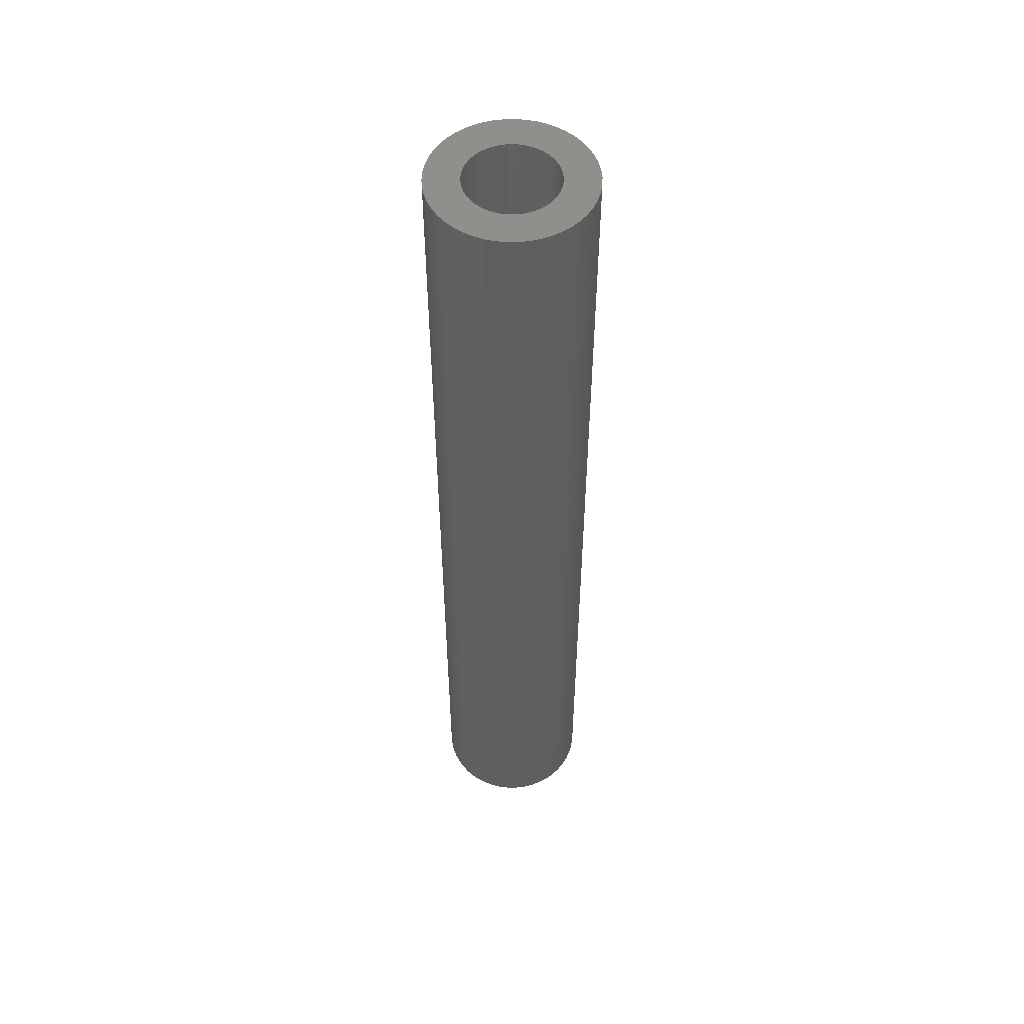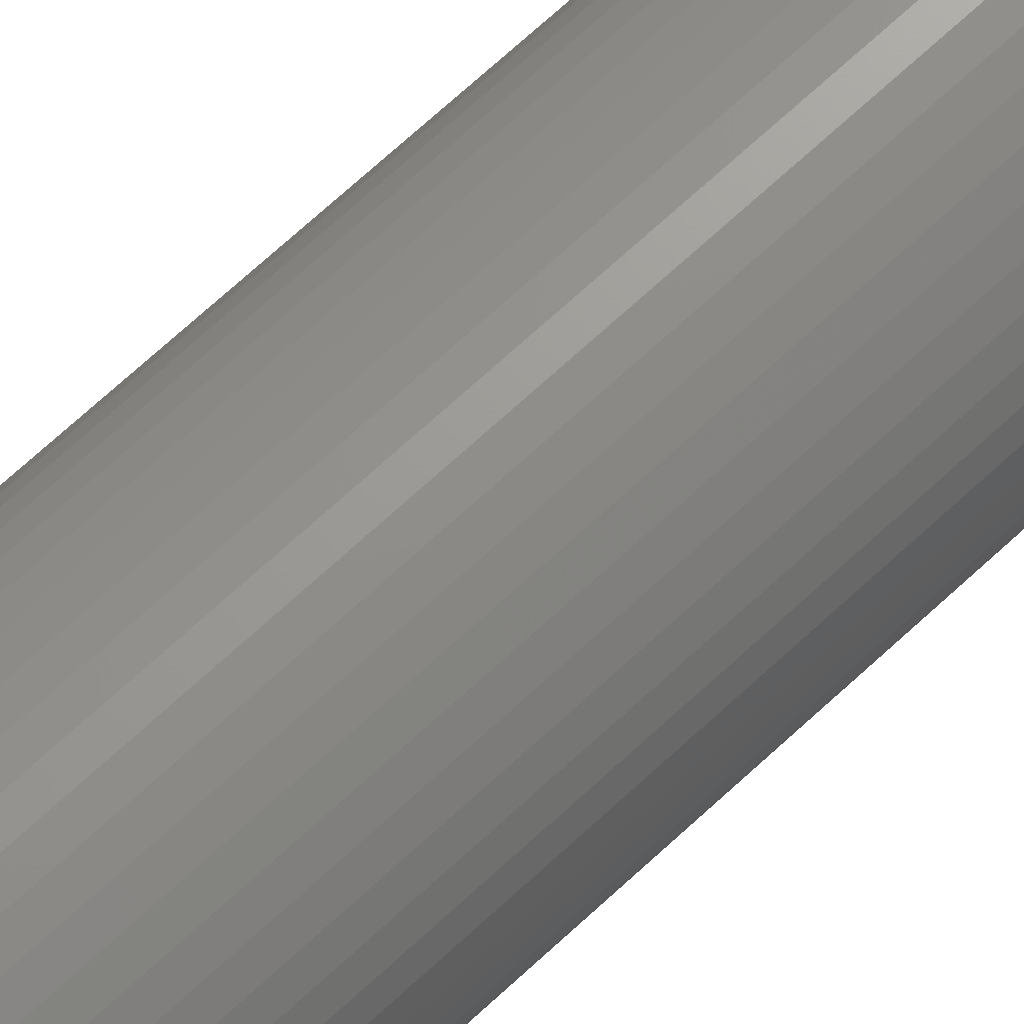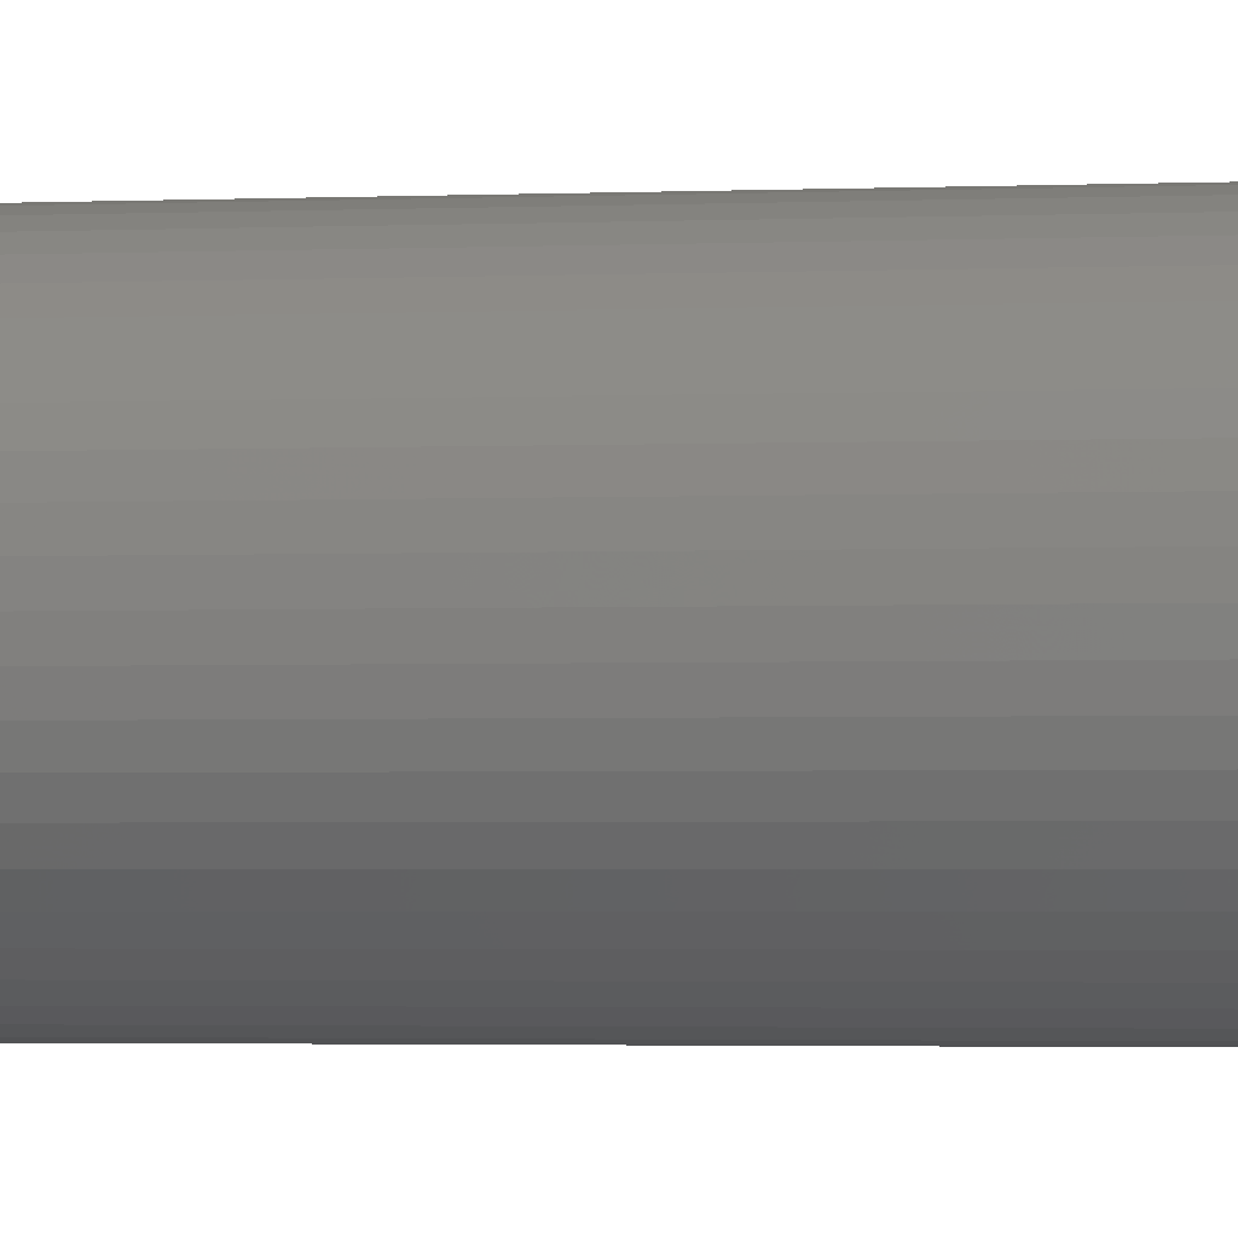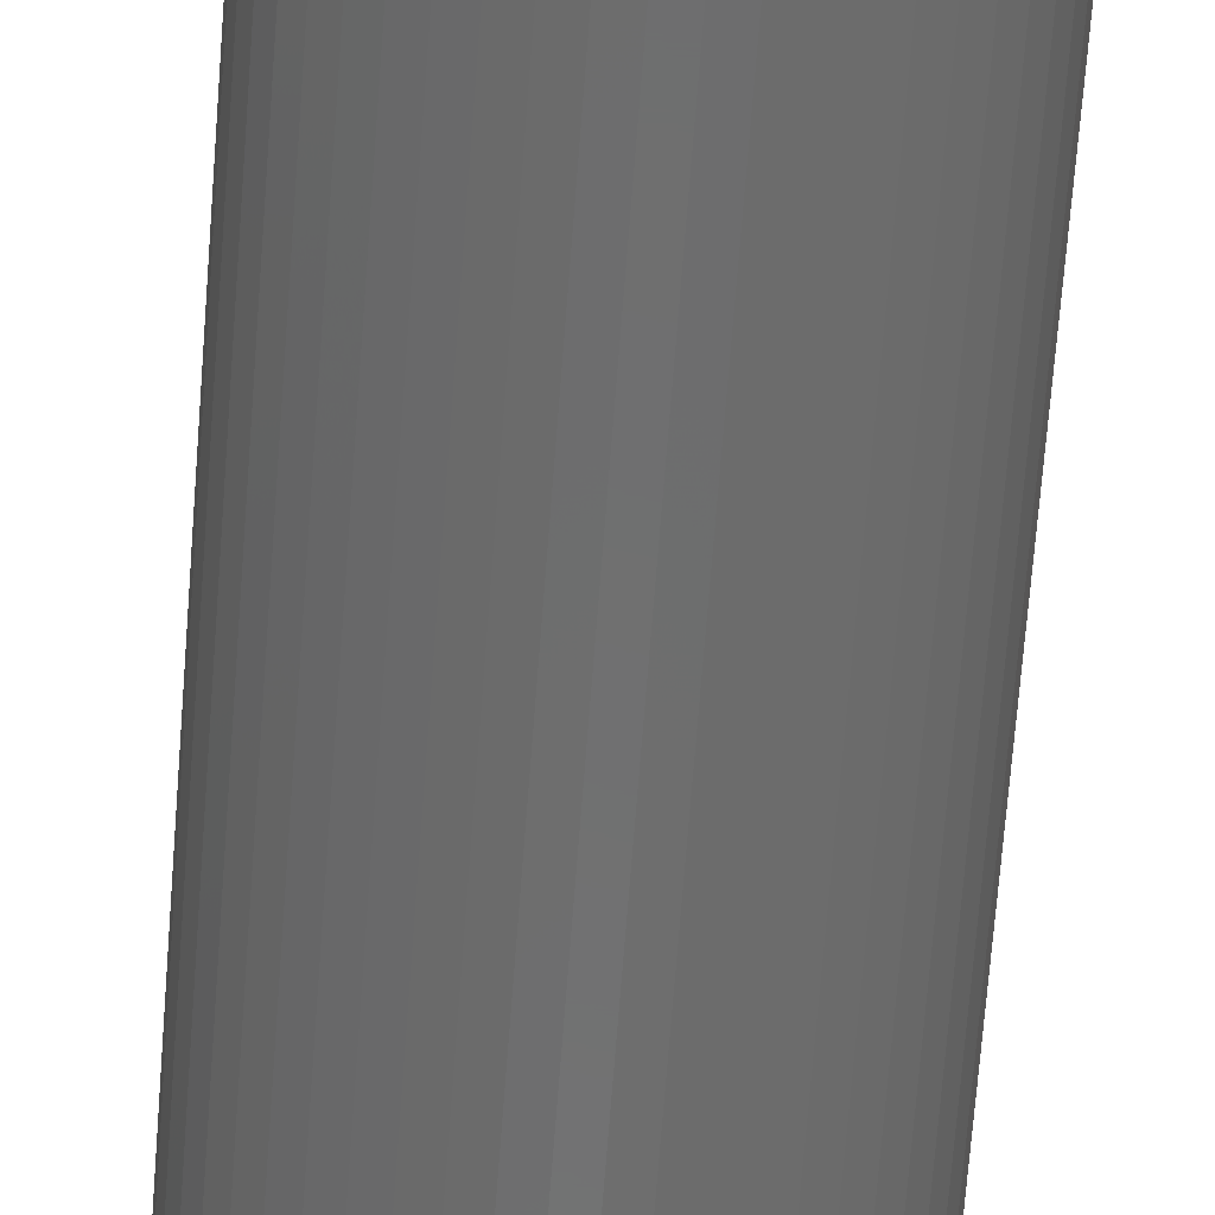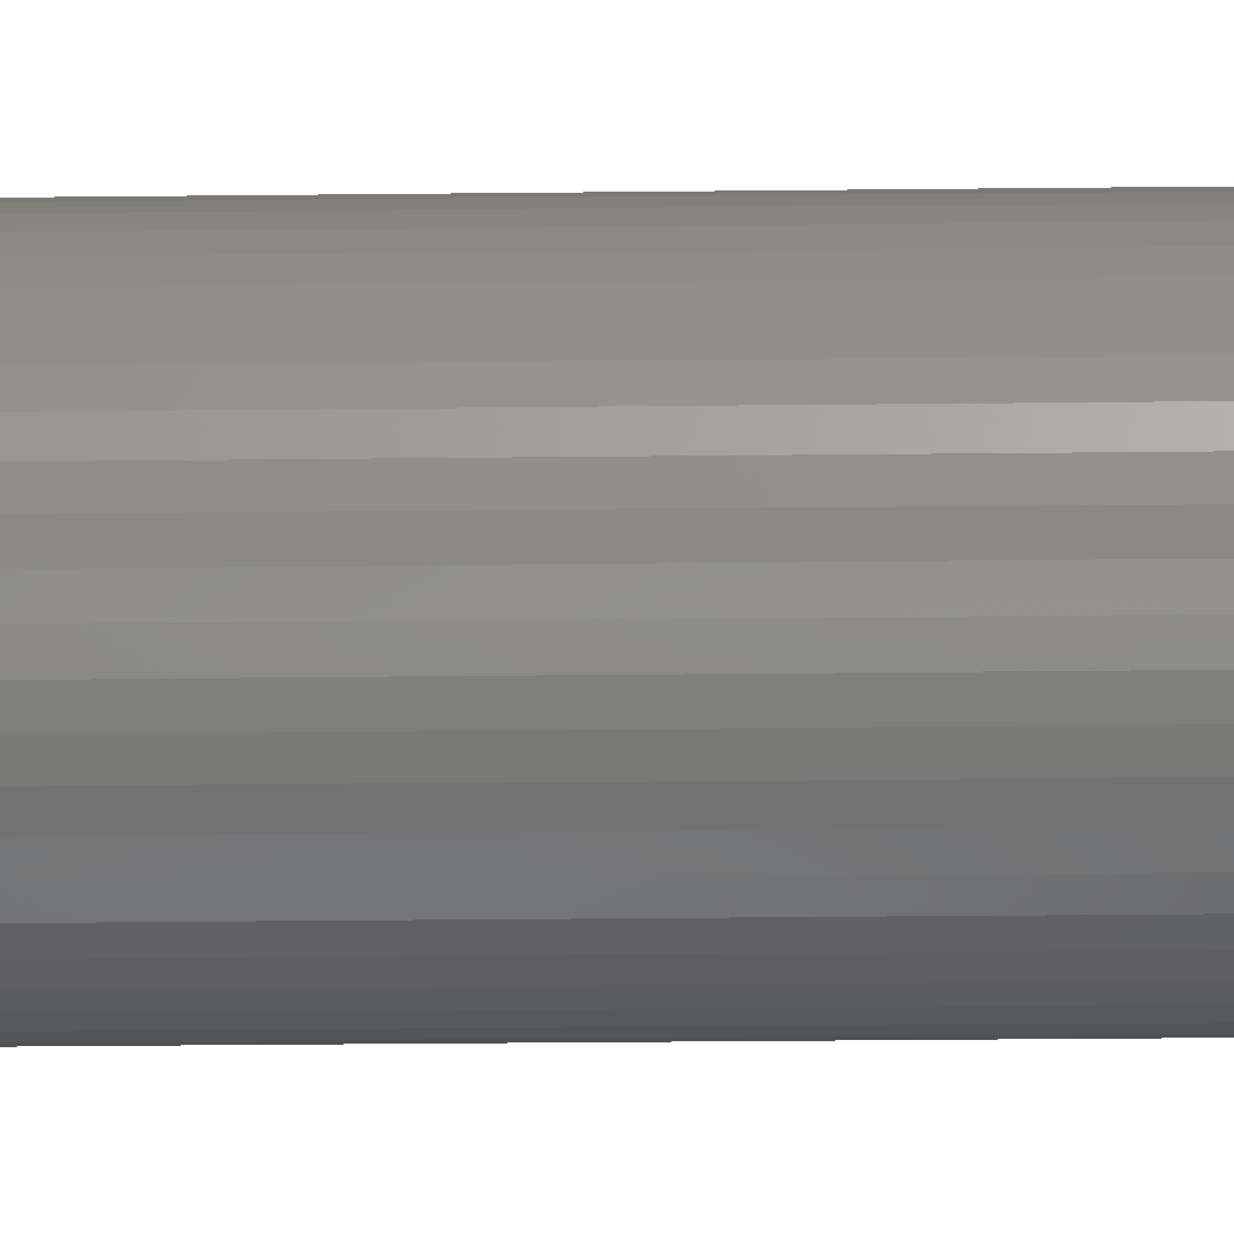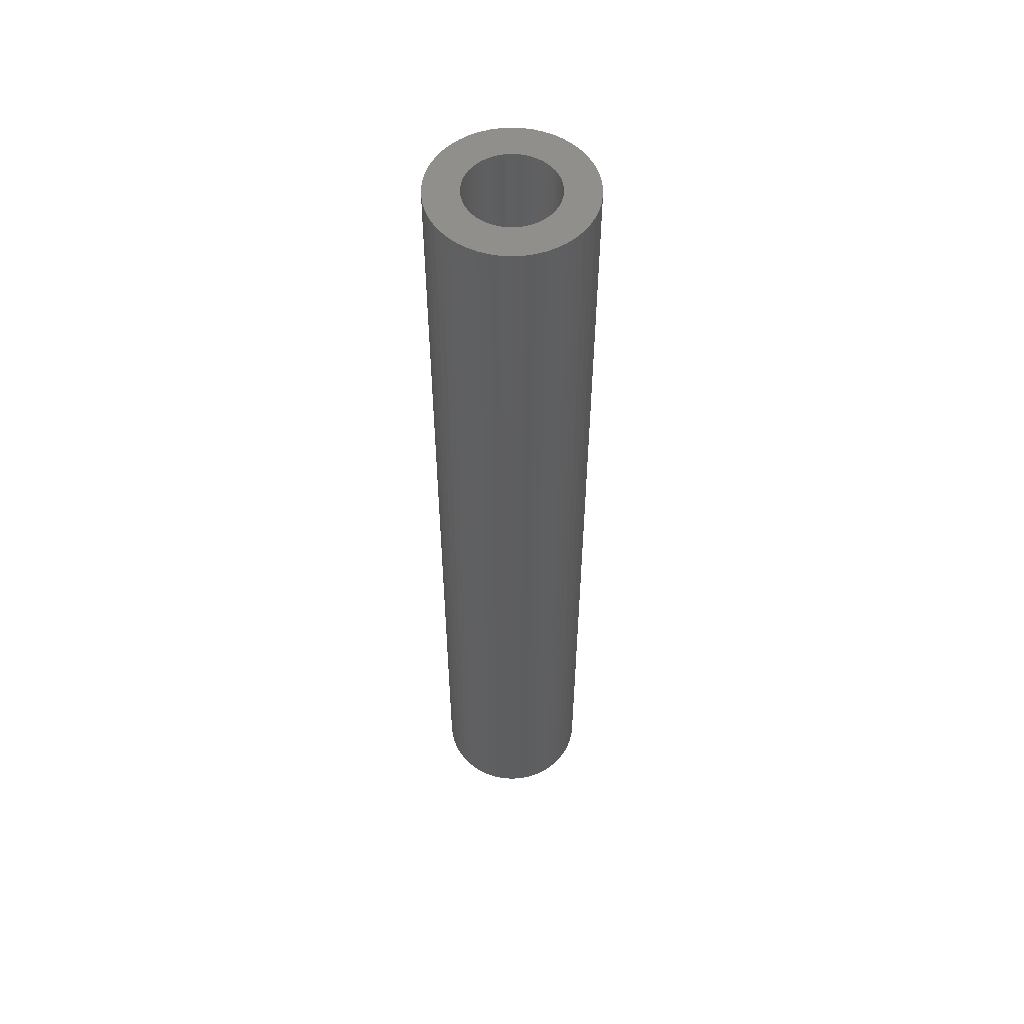
<metadata>
{"format":"stl","ext":"stl","renderer":"f3d","projection":"perspective","resolution":1024,"background":"white","views":[{"elev":52.7,"azim":-109.0,"up":"+Z"},{"elev":68.9,"azim":47.0,"up":"+Y"},{"elev":-1.5,"azim":104.1,"up":"+Y"},{"elev":-60.0,"azim":175.9,"up":"+Y"},{"elev":-21.3,"azim":-88.7,"up":"+Y"},{"elev":54.4,"azim":17.7,"up":"+Z"}]}
</metadata>
<code>
# stl→obj: 200 verts, 400 faces
v 7 0 42.5
v 6.945 0.8773 -42.5
v 6.945 0.8773 42.5
v 7 0 -42.5
v -7 0 -42.5
v -6.945 0.8773 42.5
v -6.945 0.8773 -42.5
v -7 0 42.5
v 0.4395 6.986 -42.5
v -0.4395 6.986 42.5
v 0.4395 6.986 42.5
v -0.4395 6.986 -42.5
v -0.4395 -6.986 -42.5
v 0.4395 -6.986 42.5
v -0.4395 -6.986 42.5
v 0.4395 -6.986 -42.5
v 5.103 4.792 -42.5
v 4.462 5.394 42.5
v 5.103 4.792 42.5
v 4.462 5.394 -42.5
v -4.462 5.394 -42.5
v -5.103 4.792 42.5
v -4.462 5.394 42.5
v -5.103 4.792 -42.5
v -2.163 6.657 -42.5
v -2.98 6.334 42.5
v -2.163 6.657 42.5
v -2.98 6.334 -42.5
v 6.508 2.577 42.5
v 6.134 3.372 -42.5
v 6.134 3.372 42.5
v 6.508 2.577 -42.5
v 6.78 1.741 -42.5
v 6.78 1.741 42.5
v 2.98 6.334 -42.5
v 2.163 6.657 42.5
v 2.98 6.334 42.5
v 2.163 6.657 -42.5
v 3.751 5.91 -42.5
v 3.751 5.91 42.5
v -6.508 2.577 -42.5
v -6.134 3.372 42.5
v -6.134 3.372 -42.5
v -6.508 2.577 42.5
v -6.78 1.741 -42.5
v -6.78 1.741 42.5
v -1.312 6.876 -42.5
v -1.312 6.876 42.5
v 5.663 4.114 42.5
v 5.663 4.114 -42.5
v 1.312 6.876 42.5
v 1.312 6.876 -42.5
v -5.663 4.114 42.5
v -5.663 4.114 -42.5
v 4 0 42.5
v 3.968 0.5013 42.5
v 6.945 -0.8773 42.5
v 3.874 0.9948 42.5
v 3.968 -0.5013 42.5
v 3.719 1.472 42.5
v 6.78 -1.741 42.5
v 3.505 1.927 42.5
v 3.874 -0.9948 42.5
v 3.236 2.351 42.5
v 6.508 -2.577 42.5
v 2.916 2.738 42.5
v 3.719 -1.472 42.5
v 6.134 -3.372 42.5
v 2.55 3.082 42.5
v 2.143 3.377 42.5
v 1.703 3.619 42.5
v 1.236 3.804 42.5
v 0.7495 3.929 42.5
v 0.2512 3.992 42.5
v -0.2512 3.992 42.5
v -0.7495 3.929 42.5
v -1.236 3.804 42.5
v -1.703 3.619 42.5
v -2.143 3.377 42.5
v -3.751 5.91 42.5
v -2.55 3.082 42.5
v -2.916 2.738 42.5
v -3.236 2.351 42.5
v -3.505 1.927 42.5
v -3.719 1.472 42.5
v 3.505 -1.927 42.5
v 5.663 -4.114 42.5
v 3.236 -2.351 42.5
v 5.103 -4.792 42.5
v 2.916 -2.738 42.5
v 4.462 -5.394 42.5
v 2.55 -3.082 42.5
v 3.751 -5.91 42.5
v 2.143 -3.377 42.5
v 2.98 -6.334 42.5
v 1.703 -3.619 42.5
v 2.163 -6.657 42.5
v 1.236 -3.804 42.5
v 1.312 -6.876 42.5
v 0.7495 -3.929 42.5
v 0.2512 -3.992 42.5
v -0.2512 -3.992 42.5
v -0.7495 -3.929 42.5
v -1.312 -6.876 42.5
v -1.236 -3.804 42.5
v -2.163 -6.657 42.5
v -1.703 -3.619 42.5
v -2.98 -6.334 42.5
v -2.143 -3.377 42.5
v -3.751 -5.91 42.5
v -2.55 -3.082 42.5
v -4.462 -5.394 42.5
v -2.916 -2.738 42.5
v -5.103 -4.792 42.5
v -3.236 -2.351 42.5
v -5.663 -4.114 42.5
v -3.505 -1.927 42.5
v -6.134 -3.372 42.5
v -3.719 -1.472 42.5
v -6.508 -2.577 42.5
v -3.874 -0.9948 42.5
v -6.78 -1.741 42.5
v -3.968 -0.5013 42.5
v -6.945 -0.8773 42.5
v -4 0 42.5
v -3.874 0.9948 42.5
v -3.968 0.5013 42.5
v -3.751 5.91 -42.5
v 6.945 -0.8773 -42.5
v 6.508 -2.577 -42.5
v 6.134 -3.372 -42.5
v -5.103 -4.792 -42.5
v -4.462 -5.394 -42.5
v -6.134 -3.372 -42.5
v -6.508 -2.577 -42.5
v -5.663 -4.114 -42.5
v 4 0 -42.5
v 3.968 -0.5013 -42.5
v 6.78 -1.741 -42.5
v 3.874 -0.9948 -42.5
v 3.968 0.5013 -42.5
v 3.719 -1.472 -42.5
v 3.505 -1.927 -42.5
v 5.663 -4.114 -42.5
v 3.874 0.9948 -42.5
v 3.236 -2.351 -42.5
v 5.103 -4.792 -42.5
v 2.916 -2.738 -42.5
v 4.462 -5.394 -42.5
v 3.719 1.472 -42.5
v 2.55 -3.082 -42.5
v 3.751 -5.91 -42.5
v 2.143 -3.377 -42.5
v 2.98 -6.334 -42.5
v 1.703 -3.619 -42.5
v 2.163 -6.657 -42.5
v 1.236 -3.804 -42.5
v 1.312 -6.876 -42.5
v 0.7495 -3.929 -42.5
v 0.2512 -3.992 -42.5
v -0.2512 -3.992 -42.5
v -0.7495 -3.929 -42.5
v -1.312 -6.876 -42.5
v -1.236 -3.804 -42.5
v -2.163 -6.657 -42.5
v -1.703 -3.619 -42.5
v -2.98 -6.334 -42.5
v -2.143 -3.377 -42.5
v -3.751 -5.91 -42.5
v -2.55 -3.082 -42.5
v -2.916 -2.738 -42.5
v -3.236 -2.351 -42.5
v -3.505 -1.927 -42.5
v -3.719 -1.472 -42.5
v 3.505 1.927 -42.5
v 3.236 2.351 -42.5
v 2.916 2.738 -42.5
v 2.55 3.082 -42.5
v 2.143 3.377 -42.5
v 1.703 3.619 -42.5
v 1.236 3.804 -42.5
v 0.7495 3.929 -42.5
v 0.2512 3.992 -42.5
v -0.2512 3.992 -42.5
v -0.7495 3.929 -42.5
v -1.236 3.804 -42.5
v -1.703 3.619 -42.5
v -2.143 3.377 -42.5
v -2.55 3.082 -42.5
v -2.916 2.738 -42.5
v -3.236 2.351 -42.5
v -3.505 1.927 -42.5
v -3.719 1.472 -42.5
v -3.874 0.9948 -42.5
v -3.968 0.5013 -42.5
v -4 0 -42.5
v -3.874 -0.9948 -42.5
v -6.78 -1.741 -42.5
v -3.968 -0.5013 -42.5
v -6.945 -0.8773 -42.5
f 1 2 3
f 2 1 4
f 5 6 7
f 6 5 8
f 9 10 11
f 10 9 12
f 13 14 15
f 14 13 16
f 17 18 19
f 18 17 20
f 21 22 23
f 22 21 24
f 25 26 27
f 26 25 28
f 29 30 31
f 30 29 32
f 3 33 34
f 33 3 2
f 35 36 37
f 36 35 38
f 39 37 40
f 37 39 35
f 41 42 43
f 42 41 44
f 45 44 41
f 44 45 46
f 47 27 48
f 27 47 25
f 34 32 29
f 32 34 33
f 49 17 19
f 17 49 50
f 31 50 49
f 50 31 30
f 38 51 36
f 51 38 52
f 52 11 51
f 11 52 9
f 20 40 18
f 40 20 39
f 43 53 54
f 53 43 42
f 54 22 24
f 22 54 53
f 7 46 45
f 46 7 6
f 55 1 3
f 56 3 34
f 1 55 57
f 58 34 29
f 59 57 55
f 60 29 31
f 57 59 61
f 62 31 49
f 63 61 59
f 64 49 19
f 61 63 65
f 66 19 18
f 67 65 63
f 65 67 68
f 3 56 55
f 34 58 56
f 69 18 40
f 29 60 58
f 31 62 60
f 49 64 62
f 70 40 37
f 19 66 64
f 18 69 66
f 71 37 36
f 40 70 69
f 37 71 70
f 72 36 51
f 36 72 71
f 51 73 72
f 11 73 51
f 11 74 73
f 11 75 74
f 10 75 11
f 10 76 75
f 48 76 10
f 76 48 77
f 27 77 48
f 77 27 78
f 26 78 27
f 78 26 79
f 80 79 26
f 79 80 81
f 23 81 80
f 81 23 82
f 22 82 23
f 82 22 83
f 53 83 22
f 83 53 84
f 42 84 53
f 84 42 85
f 86 68 67
f 68 86 87
f 88 87 86
f 87 88 89
f 90 89 88
f 89 90 91
f 92 91 90
f 91 92 93
f 94 93 92
f 93 94 95
f 96 95 94
f 95 96 97
f 98 97 96
f 97 98 99
f 100 99 98
f 100 14 99
f 101 14 100
f 102 14 101
f 102 15 14
f 103 15 102
f 104 103 105
f 103 104 15
f 106 105 107
f 108 107 109
f 105 106 104
f 110 109 111
f 112 111 113
f 107 108 106
f 114 113 115
f 116 115 117
f 118 117 119
f 109 110 108
f 120 119 121
f 122 121 123
f 124 123 125
f 44 85 42
f 111 112 110
f 85 44 126
f 113 114 112
f 46 126 44
f 115 116 114
f 126 46 127
f 117 118 116
f 6 127 46
f 119 120 118
f 127 6 125
f 121 122 120
f 8 125 6
f 123 124 122
f 125 8 124
f 28 80 26
f 80 28 128
f 128 23 80
f 23 128 21
f 12 48 10
f 48 12 47
f 57 4 1
f 4 57 129
f 68 130 65
f 130 68 131
f 132 112 114
f 112 132 133
f 134 120 135
f 120 134 118
f 136 118 134
f 118 136 116
f 137 4 129
f 138 129 139
f 4 137 2
f 140 139 130
f 141 2 137
f 142 130 131
f 2 141 33
f 143 131 144
f 145 33 141
f 146 144 147
f 33 145 32
f 148 147 149
f 150 32 145
f 32 150 30
f 129 138 137
f 139 140 138
f 151 149 152
f 130 142 140
f 131 143 142
f 144 146 143
f 153 152 154
f 147 148 146
f 149 151 148
f 155 154 156
f 152 153 151
f 154 155 153
f 157 156 158
f 156 157 155
f 158 159 157
f 16 159 158
f 16 160 159
f 16 161 160
f 13 161 16
f 13 162 161
f 163 162 13
f 162 163 164
f 165 164 163
f 164 165 166
f 167 166 165
f 166 167 168
f 169 168 167
f 168 169 170
f 133 170 169
f 170 133 171
f 132 171 133
f 171 132 172
f 136 172 132
f 172 136 173
f 134 173 136
f 173 134 174
f 175 30 150
f 30 175 50
f 176 50 175
f 50 176 17
f 177 17 176
f 17 177 20
f 178 20 177
f 20 178 39
f 179 39 178
f 39 179 35
f 180 35 179
f 35 180 38
f 181 38 180
f 38 181 52
f 182 52 181
f 182 9 52
f 183 9 182
f 184 9 183
f 184 12 9
f 185 12 184
f 47 185 186
f 185 47 12
f 25 186 187
f 28 187 188
f 186 25 47
f 128 188 189
f 21 189 190
f 187 28 25
f 24 190 191
f 54 191 192
f 43 192 193
f 188 128 28
f 41 193 194
f 45 194 195
f 7 195 196
f 135 174 134
f 189 21 128
f 174 135 197
f 190 24 21
f 198 197 135
f 191 54 24
f 197 198 199
f 192 43 54
f 200 199 198
f 193 41 43
f 199 200 196
f 194 45 41
f 5 196 200
f 195 7 45
f 196 5 7
f 154 93 95
f 93 154 152
f 65 139 61
f 139 65 130
f 132 116 136
f 116 132 114
f 135 122 198
f 122 135 120
f 149 89 91
f 89 149 147
f 156 95 97
f 95 156 154
f 158 97 99
f 97 158 156
f 16 99 14
f 99 16 158
f 61 129 57
f 129 61 139
f 87 131 68
f 131 87 144
f 89 144 87
f 144 89 147
f 163 15 104
f 15 163 13
f 167 106 108
f 106 167 165
f 165 104 106
f 104 165 163
f 198 124 200
f 124 198 122
f 200 8 5
f 8 200 124
f 152 91 93
f 91 152 149
f 169 108 110
f 108 169 167
f 133 110 112
f 110 133 169
f 150 62 175
f 62 150 60
f 126 193 85
f 193 126 194
f 175 64 176
f 64 175 62
f 181 71 72
f 71 181 180
f 187 77 78
f 77 187 186
f 85 192 84
f 192 85 193
f 140 59 138
f 59 140 63
f 179 69 70
f 69 179 178
f 127 194 126
f 194 127 195
f 83 190 82
f 190 83 191
f 188 78 79
f 78 188 187
f 186 76 77
f 76 186 185
f 137 56 141
f 56 137 55
f 142 63 140
f 63 142 67
f 170 113 111
f 113 170 171
f 117 174 119
f 174 117 173
f 145 60 150
f 60 145 58
f 178 66 69
f 66 178 177
f 176 66 177
f 66 176 64
f 184 74 75
f 74 184 183
f 182 72 73
f 72 182 181
f 180 70 71
f 70 180 179
f 125 195 127
f 195 125 196
f 84 191 83
f 191 84 192
f 185 75 76
f 75 185 184
f 189 79 81
f 79 189 188
f 190 81 82
f 81 190 189
f 138 55 137
f 55 138 59
f 160 102 101
f 102 160 161
f 119 197 121
f 197 119 174
f 113 172 115
f 172 113 171
f 159 101 100
f 101 159 160
f 155 98 96
f 98 155 157
f 141 58 145
f 58 141 56
f 183 73 74
f 73 183 182
f 148 88 146
f 88 148 90
f 146 86 143
f 86 146 88
f 164 107 105
f 107 164 166
f 162 105 103
f 105 162 164
f 157 100 98
f 100 157 159
f 148 92 90
f 92 148 151
f 151 94 92
f 94 151 153
f 153 96 94
f 96 153 155
f 143 67 142
f 67 143 86
f 166 109 107
f 109 166 168
f 161 103 102
f 103 161 162
f 121 199 123
f 199 121 197
f 123 196 125
f 196 123 199
f 115 173 117
f 173 115 172
f 168 111 109
f 111 168 170

</code>
